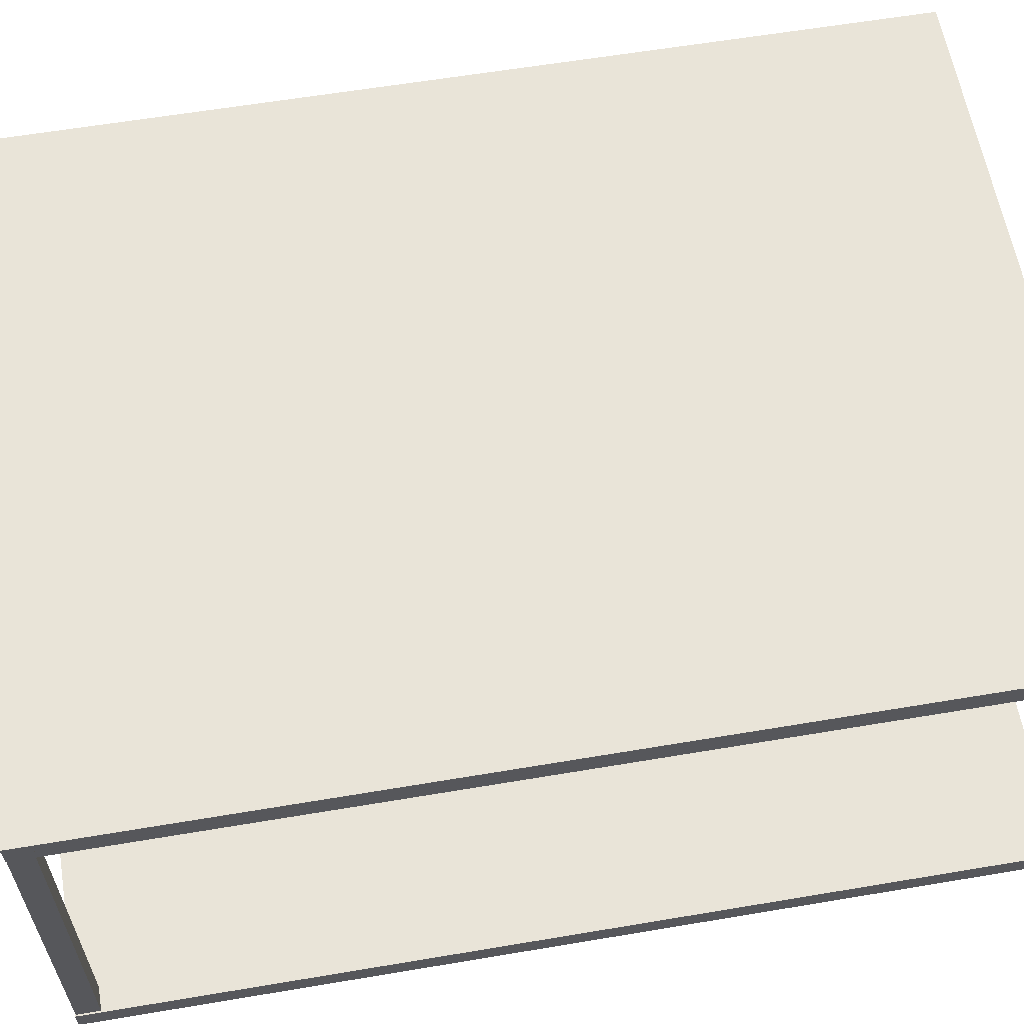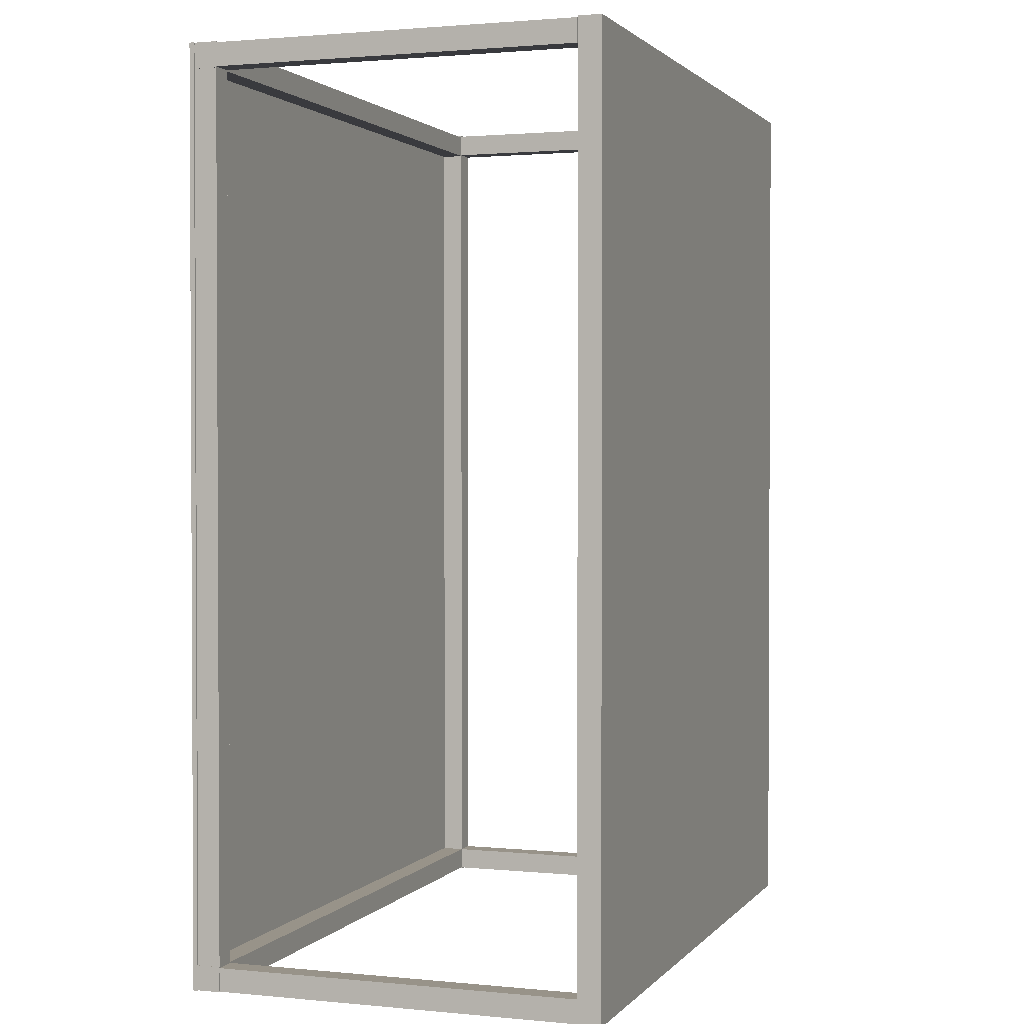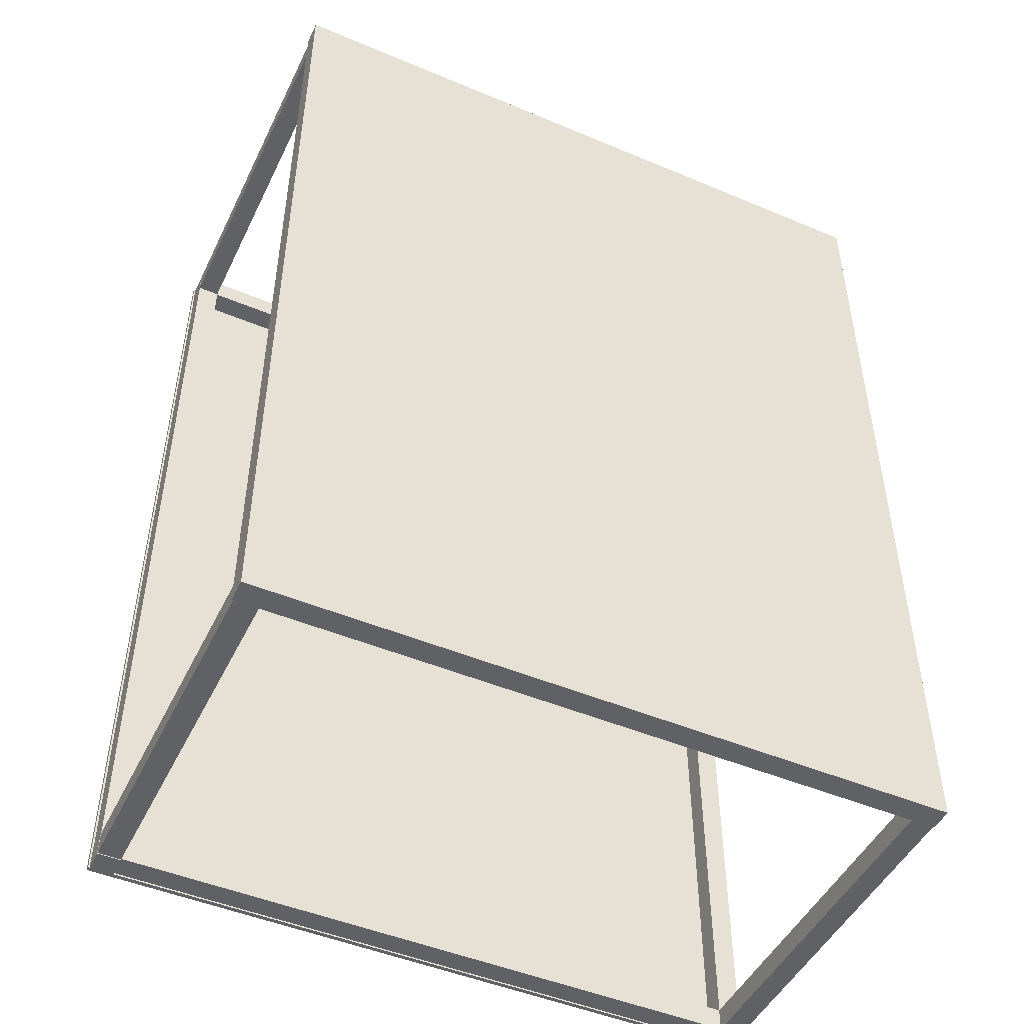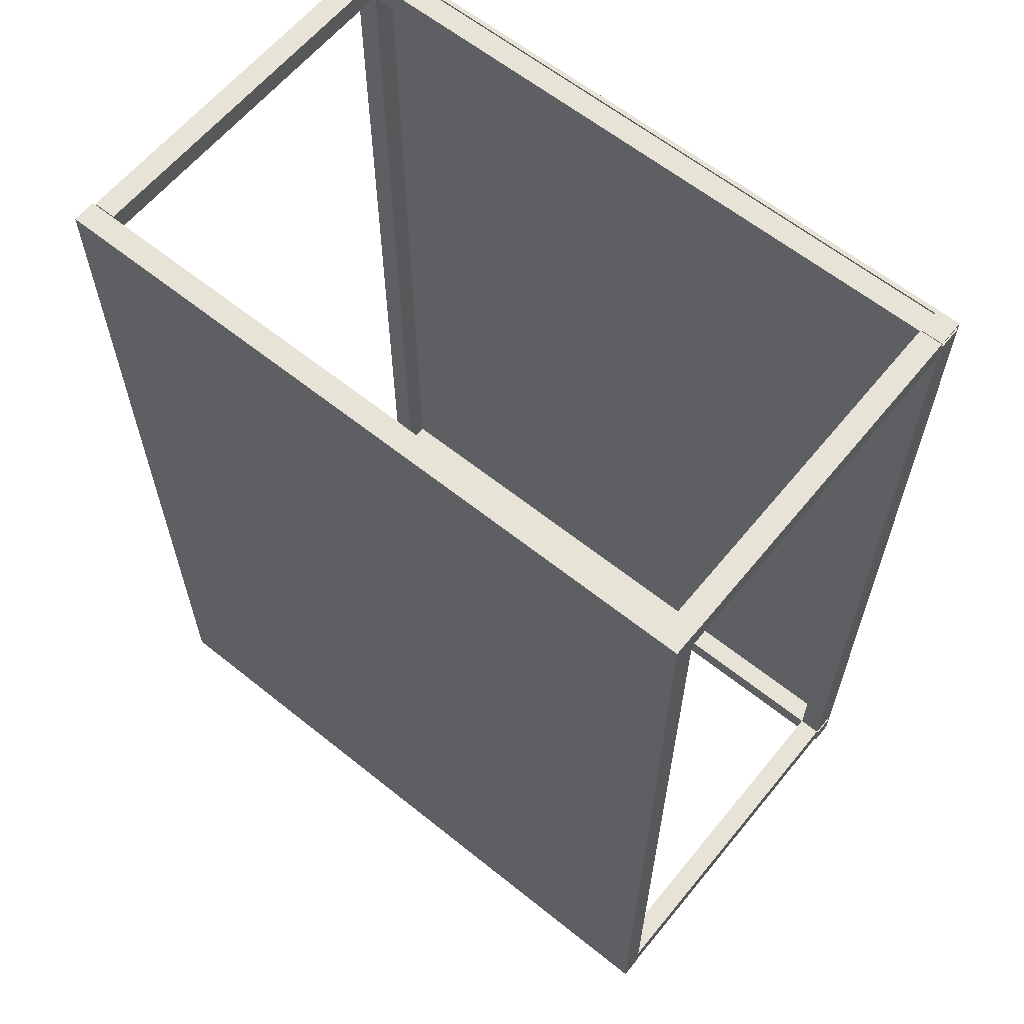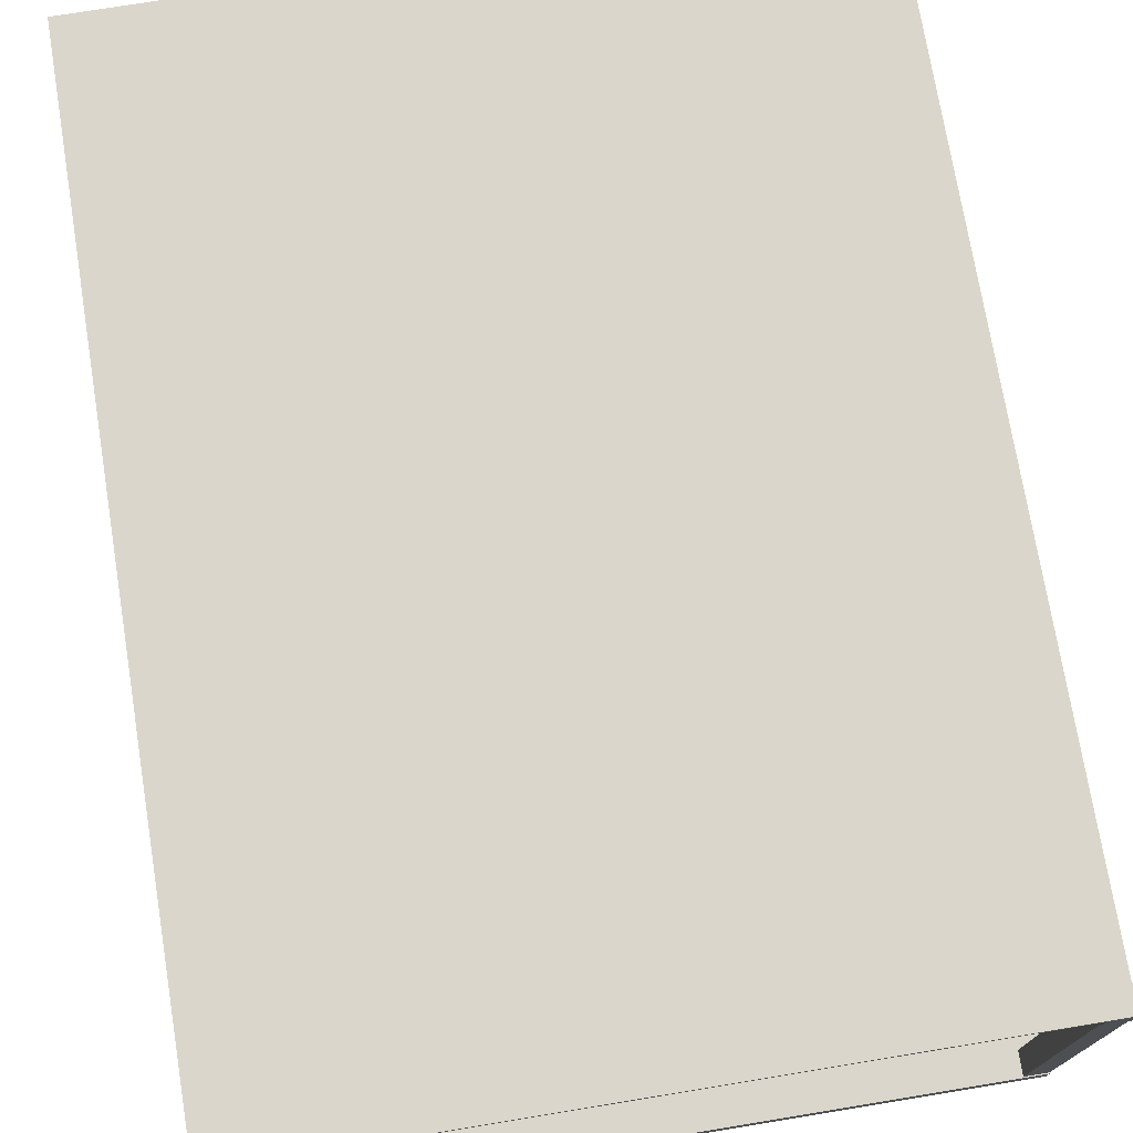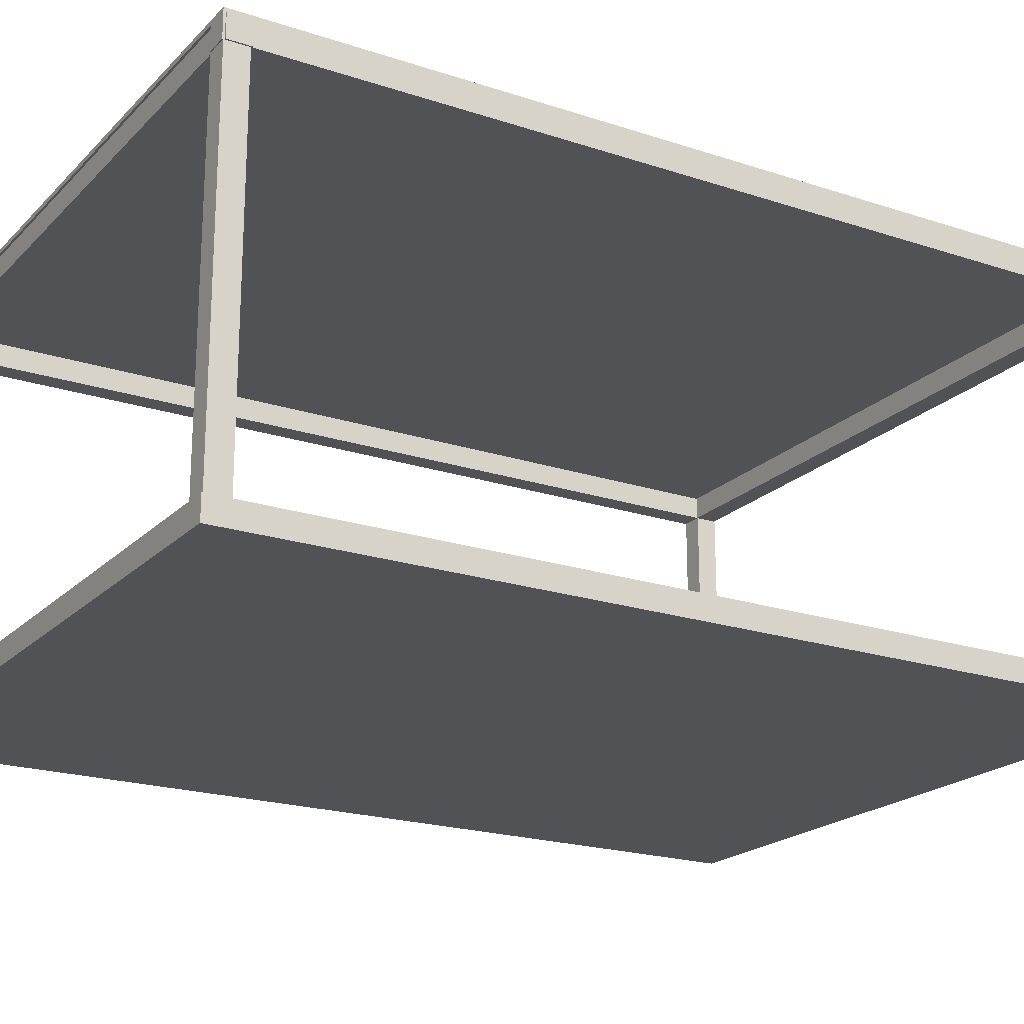
<metadata>
{"format":"obj","ext":"obj","renderer":"f3d","projection":"perspective","resolution":1024,"background":"white","views":[{"elev":60.3,"azim":-99.8,"up":"+Y"},{"elev":1.6,"azim":-70.6,"up":"+Z"},{"elev":-48.1,"azim":-25.2,"up":"+Z"},{"elev":61.8,"azim":39.2,"up":"+Z"},{"elev":73.9,"azim":-9.3,"up":"+Y"},{"elev":-20.6,"azim":59.1,"up":"+Y"}]}
</metadata>
<code>
o tableUp.003_Cube.008
v 1.506 1.639 -0.5118
v 1.506 1.739 -0.5118
v -1.494 1.639 -0.5118
v -1.494 1.739 -0.5118
v 1.506 1.639 -0.6118
v 1.506 1.739 -0.6118
v -1.494 1.639 -0.6118
v -1.494 1.739 -0.6118
v -1.5 1.739 3.381
v -1.5 1.759 3.381
v -1.5 1.739 -0.6187
v -1.5 1.759 -0.6187
v 1.5 1.739 3.381
v 1.5 1.759 3.381
v 1.5 1.739 -0.6187
v 1.5 1.759 -0.6187
v 1.506 1.639 3.372
v 1.506 1.739 3.372
v -1.494 1.639 3.372
v -1.494 1.739 3.372
v 1.506 1.639 3.272
v 1.506 1.739 3.272
v -1.494 1.639 3.272
v -1.494 1.739 3.272
v -1.492 1.639 3.381
v -1.492 1.739 3.381
v -1.492 1.639 -0.6187
v -1.492 1.739 -0.6187
v -1.392 1.639 3.381
v -1.392 1.739 3.381
v -1.392 1.639 -0.6187
v -1.392 1.739 -0.6187
v 1.401 1.639 3.381
v 1.401 1.739 3.381
v 1.401 1.639 -0.6187
v 1.401 1.739 -0.6187
v 1.501 1.639 3.381
v 1.501 1.739 3.381
v 1.501 1.639 -0.6187
v 1.501 1.739 -0.6187
v -1.493 0.0494 -0.5155
v -1.493 1.649 -0.5155
v -1.493 0.0494 -0.6155
v -1.493 1.649 -0.6155
v -1.393 0.0494 -0.5155
v -1.393 1.649 -0.5155
v -1.393 0.0494 -0.6155
v -1.393 1.649 -0.6155
v -1.493 0.05585 3.377
v -1.493 1.656 3.377
v -1.493 0.05585 3.277
v -1.493 1.656 3.277
v -1.393 0.05585 3.377
v -1.393 1.656 3.377
v -1.393 0.05585 3.277
v -1.393 1.656 3.277
v 1.399 0.04412 3.377
v 1.399 1.644 3.377
v 1.399 0.04412 3.277
v 1.399 1.644 3.277
v 1.499 0.04412 3.377
v 1.499 1.644 3.377
v 1.499 0.04412 3.277
v 1.499 1.644 3.277
v 1.399 0.04918 -0.5121
v 1.399 1.649 -0.5121
v 1.399 0.04918 -0.6121
v 1.399 1.649 -0.6121
v 1.499 0.04918 -0.5121
v 1.499 1.649 -0.5121
v 1.499 0.04918 -0.6121
v 1.499 1.649 -0.6121
v 1.5 -0.05 -0.6187
v 1.5 -0.05 3.381
v -1.5 -0.05 3.381
v -1.5 -0.05 -0.6187
v 1.5 0.05 -0.6187
v 1.5 0.05 3.381
v -1.5 0.05 3.381
v -1.5 0.05 -0.6187
f 1 2 4 3
f 3 4 8 7
f 7 8 6 5
f 5 6 2 1
f 3 7 5 1
f 8 4 2 6
f 17 18 20 19
f 19 20 24 23
f 23 24 22 21
f 21 22 18 17
f 19 23 21 17
f 24 20 18 22
f 25 26 28 27
f 27 28 32 31
f 31 32 30 29
f 29 30 26 25
f 27 31 29 25
f 32 28 26 30
f 33 34 36 35
f 35 36 40 39
f 39 40 38 37
f 37 38 34 33
f 35 39 37 33
f 40 36 34 38
f 41 42 44 43
f 43 44 48 47
f 47 48 46 45
f 45 46 42 41
f 43 47 45 41
f 48 44 42 46
f 49 50 52 51
f 51 52 56 55
f 55 56 54 53
f 53 54 50 49
f 51 55 53 49
f 56 52 50 54
f 57 58 60 59
f 59 60 64 63
f 63 64 62 61
f 61 62 58 57
f 59 63 61 57
f 64 60 58 62
f 65 66 68 67
f 67 68 72 71
f 71 72 70 69
f 69 70 66 65
f 67 71 69 65
f 72 68 66 70
f 73 74 75 76
f 77 80 79 78
f 73 77 78 74
f 74 78 79 75
f 75 79 80 76
f 77 73 76 80
f 9 10 12 11
f 11 12 16 15
f 15 16 14 13
f 13 14 10 9
f 11 15 13 9
f 16 12 10 14

</code>
